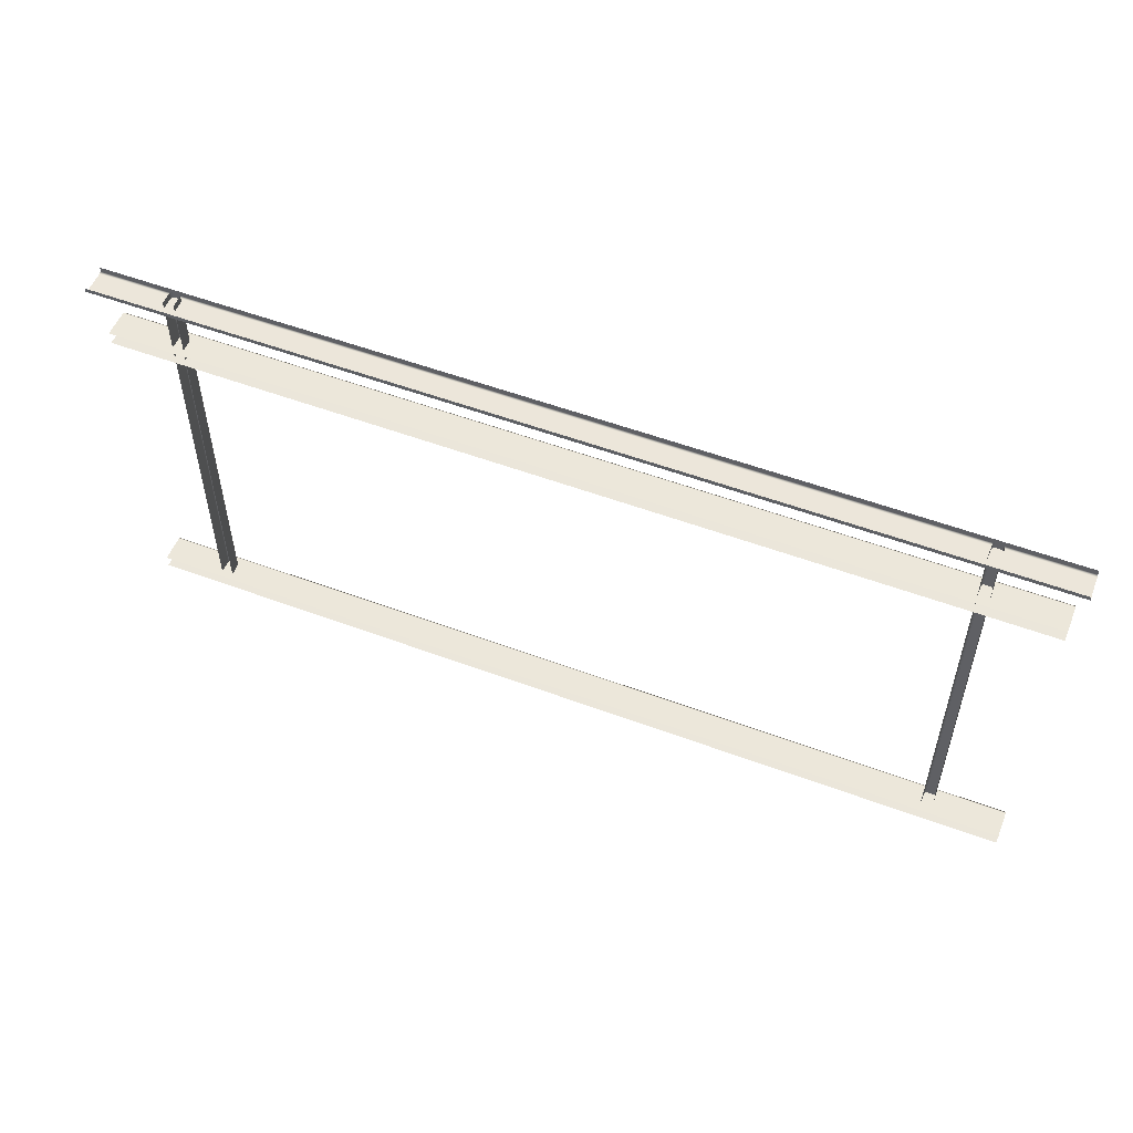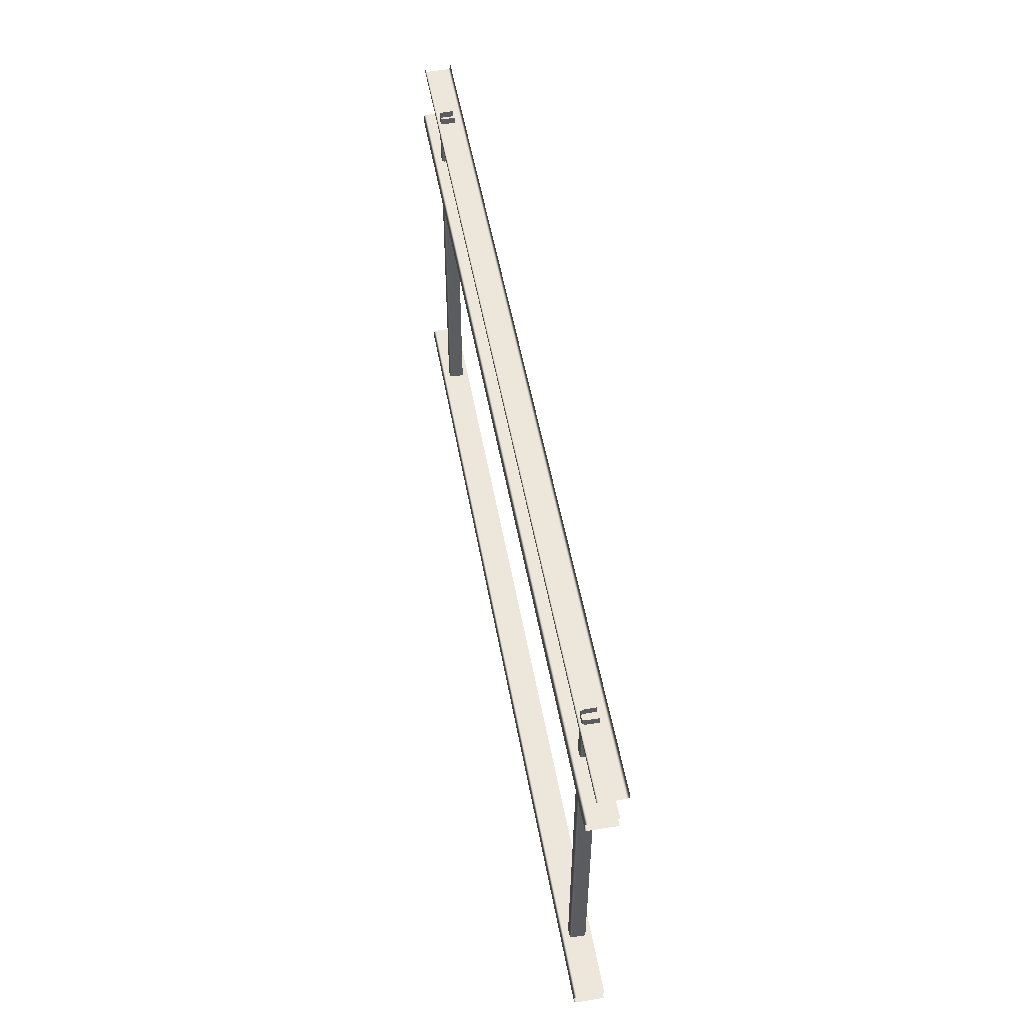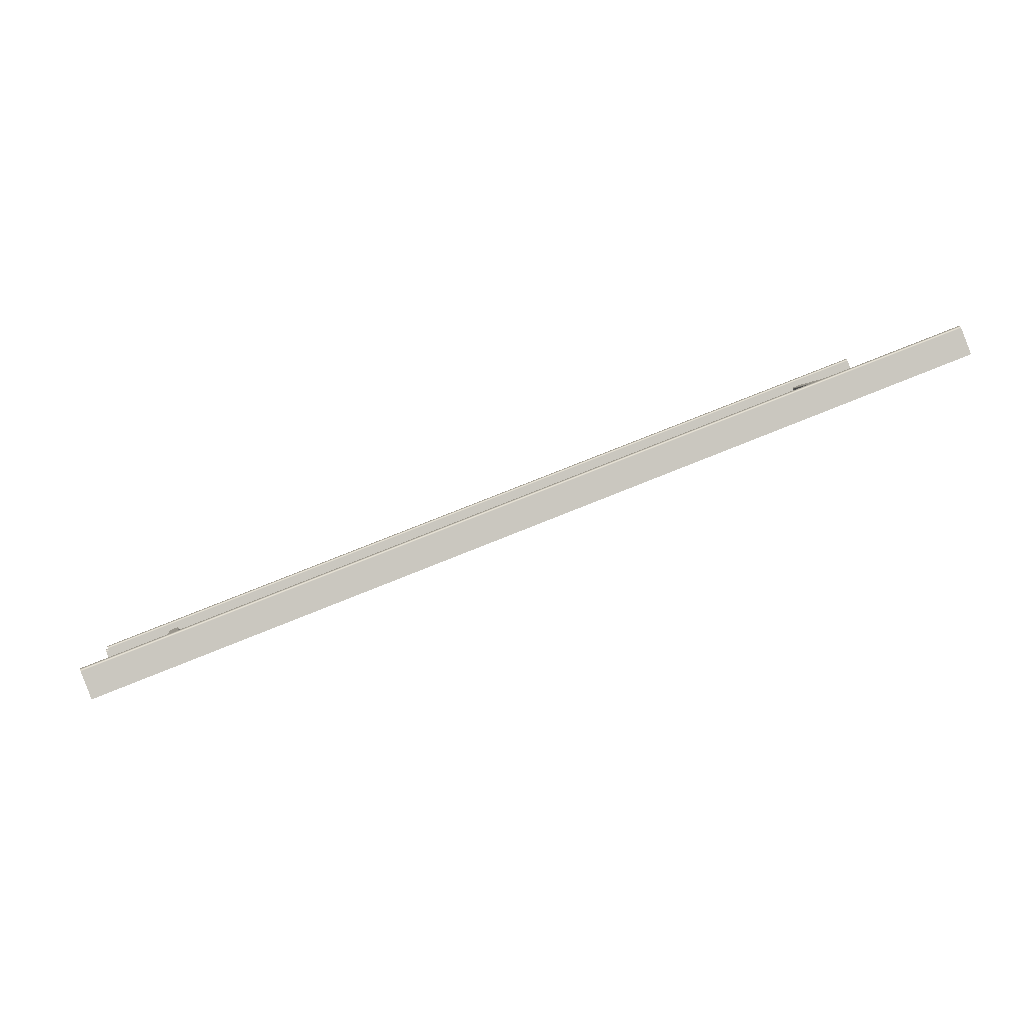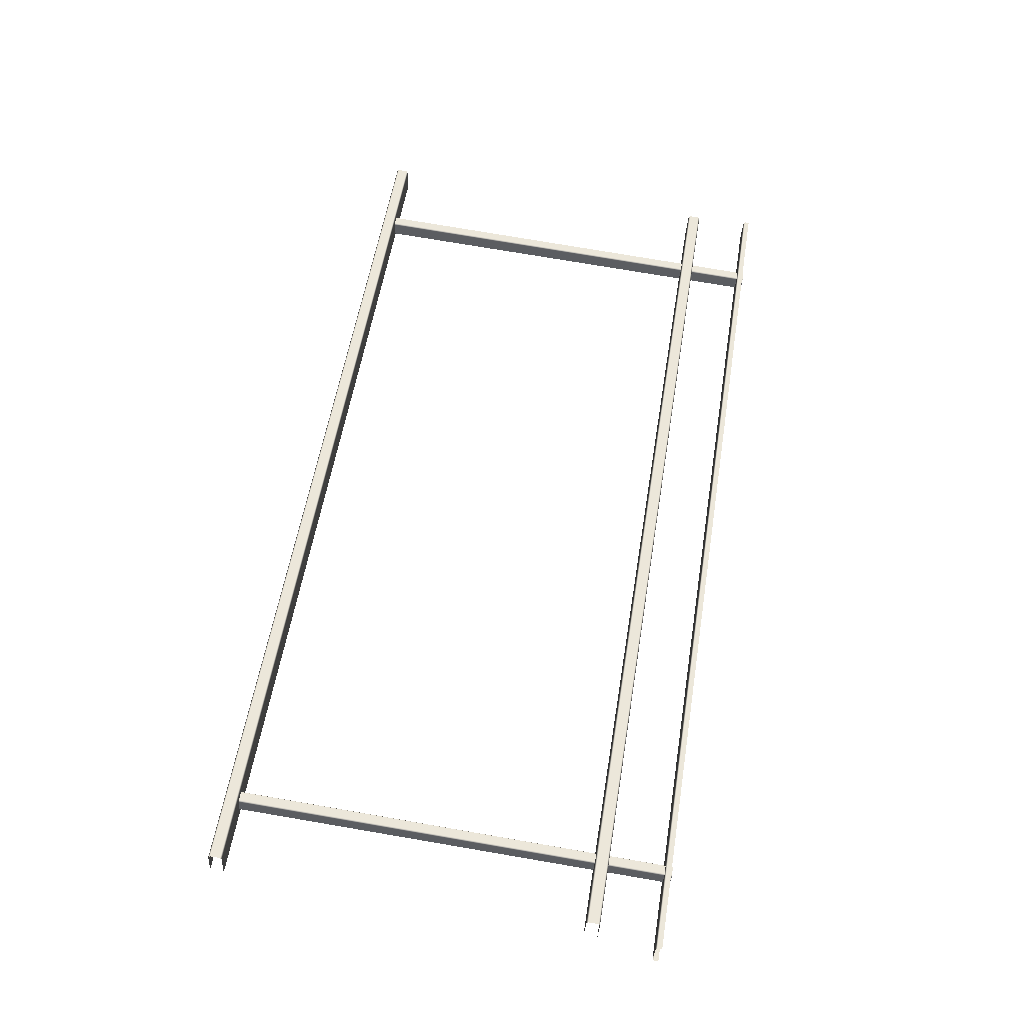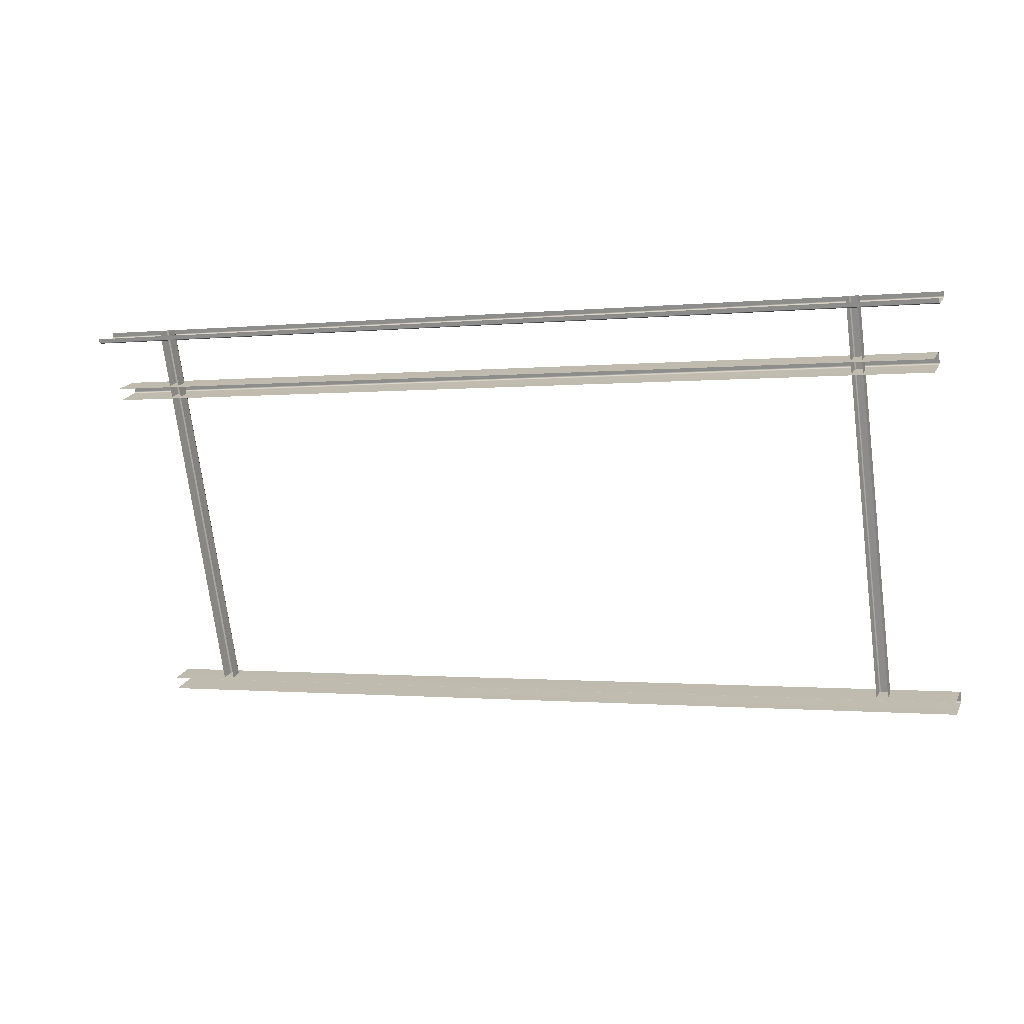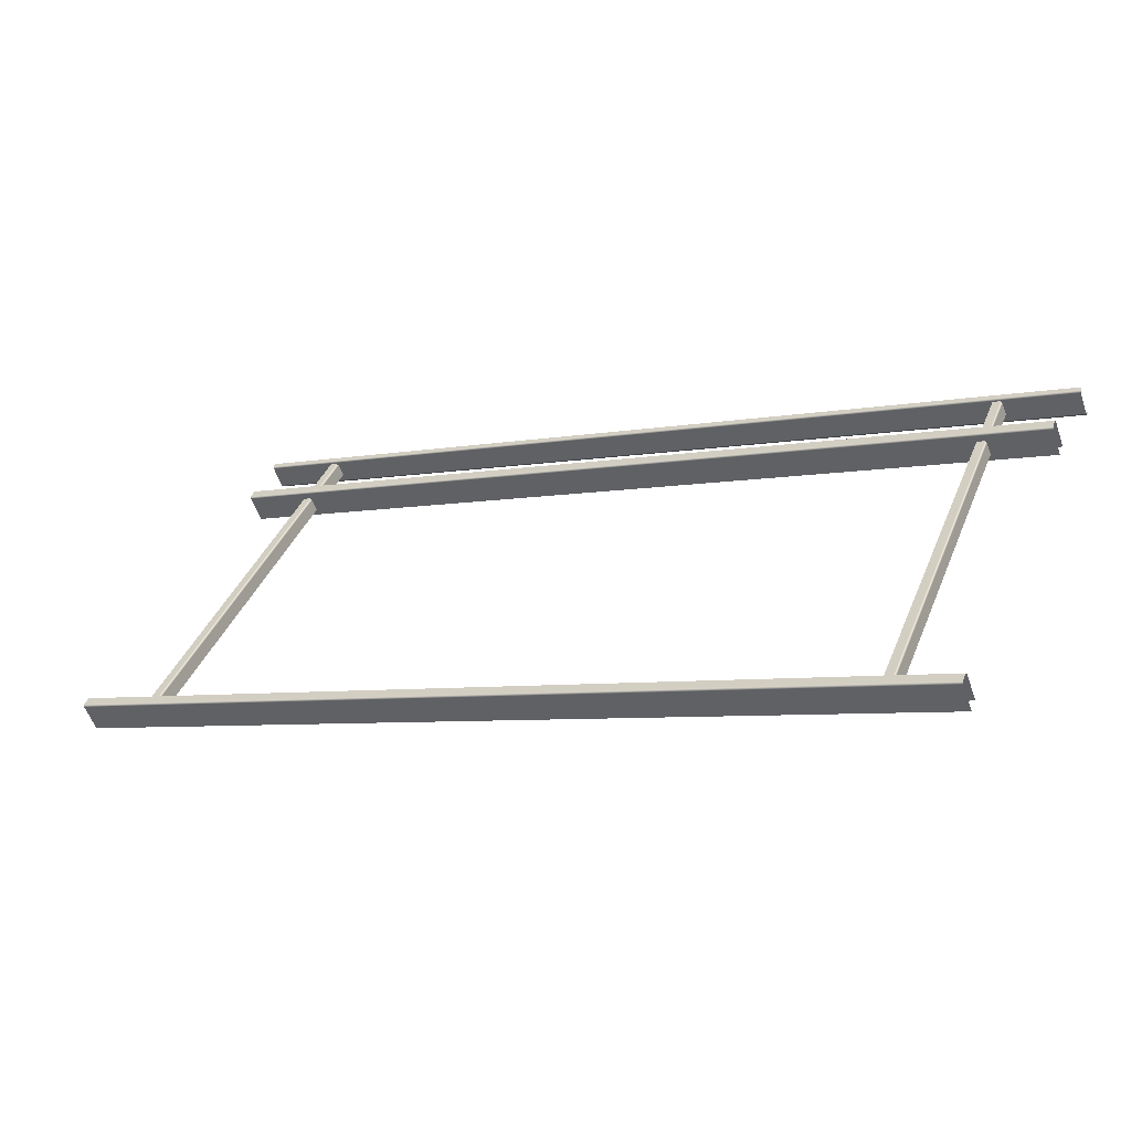
<metadata>
{"format":"obj","ext":"obj","renderer":"f3d","projection":"perspective","resolution":1024,"background":"white","views":[{"elev":54.1,"azim":-179.6,"up":"+Y"},{"elev":52.3,"azim":58.6,"up":"+Y"},{"elev":-0.7,"azim":-8.1,"up":"+Z"},{"elev":75.7,"azim":99.7,"up":"+Z"},{"elev":-72.6,"azim":-172.6,"up":"+Z"},{"elev":40.8,"azim":21.3,"up":"+Z"}]}
</metadata>
<code>
o Bistro_Research_Exterior_Paris_Building_01_paris_buildi_25ad409
v 6.864 7.974 4.211
v 6.863 8.782 4.21
v 6.854 7.974 4.234
v 6.854 8.782 4.233
v 6.85 8.782 4.237
v 6.85 7.974 4.237
v 6.835 7.974 4.232
v 6.836 8.782 4.231
v 6.835 8.782 4.226
v 6.834 7.974 4.226
v 6.843 7.974 4.202
v 6.844 8.782 4.202
v 8.249 7.974 4.749
v 8.248 8.782 4.748
v 8.239 7.974 4.772
v 8.239 8.782 4.771
v 8.235 8.782 4.775
v 8.235 7.974 4.776
v 8.22 7.974 4.77
v 8.22 8.782 4.769
v 8.22 8.782 4.764
v 8.219 7.974 4.764
v 8.227 7.974 4.74
v 8.228 8.782 4.741
v 6.723 8.64 4.142
v 8.367 8.64 4.781
v 6.703 8.64 4.192
v 8.348 8.64 4.831
v 8.346 8.644 4.836
v 6.702 8.644 4.197
v 6.702 8.661 4.197
v 8.346 8.661 4.836
v 8.348 8.665 4.831
v 6.703 8.665 4.192
v 6.723 8.665 4.142
v 8.367 8.665 4.781
v 6.723 7.954 4.142
v 8.367 7.954 4.781
v 6.703 7.954 4.192
v 8.348 7.954 4.831
v 8.346 7.957 4.836
v 6.702 7.957 4.197
v 6.702 7.975 4.197
v 8.346 7.975 4.836
v 8.348 7.979 4.831
v 6.703 7.979 4.192
v 6.723 7.979 4.142
v 8.367 7.979 4.781
v 6.709 8.771 4.131
v 6.709 8.78 4.131
v 8.39 8.78 4.784
v 8.39 8.771 4.784
v 8.388 8.768 4.789
v 6.707 8.768 4.136
v 6.691 8.768 4.178
v 8.372 8.768 4.83
v 8.371 8.771 4.835
v 6.689 8.771 4.182
v 6.689 8.78 4.182
v 8.371 8.78 4.835
f 1 2 3
f 2 4 3
f 3 4 5
f 6 3 5
f 6 5 7
f 5 8 7
f 8 9 7
f 9 10 7
f 11 10 9
f 12 11 9
f 13 14 15
f 14 16 15
f 15 16 17
f 18 15 17
f 18 17 19
f 17 20 19
f 20 21 19
f 21 22 19
f 23 22 21
f 24 23 21
f 25 26 27
f 26 28 27
f 27 28 29
f 30 27 29
f 30 29 31
f 29 32 31
f 32 33 31
f 33 34 31
f 35 34 33
f 36 35 33
f 37 38 39
f 38 40 39
f 39 40 41
f 42 39 41
f 42 41 43
f 41 44 43
f 44 45 43
f 45 46 43
f 47 46 45
f 48 47 45
f 49 50 51
f 52 49 51
f 49 52 53
f 54 49 53
f 54 53 55
f 53 56 55
f 56 57 55
f 57 58 55
f 58 57 59
f 57 60 59

</code>
